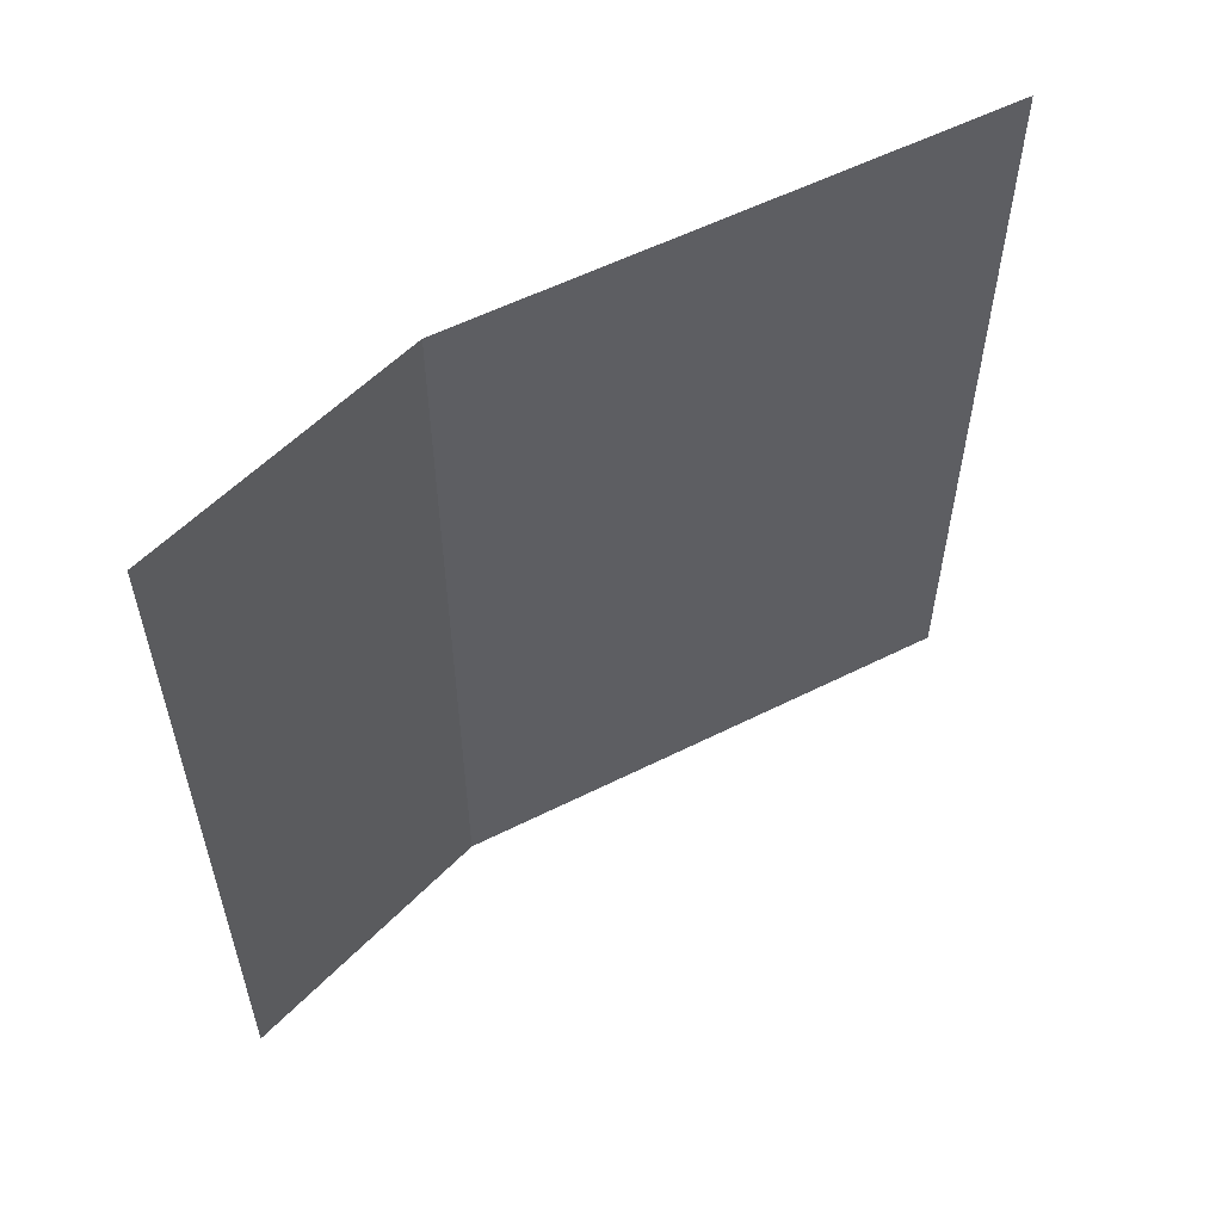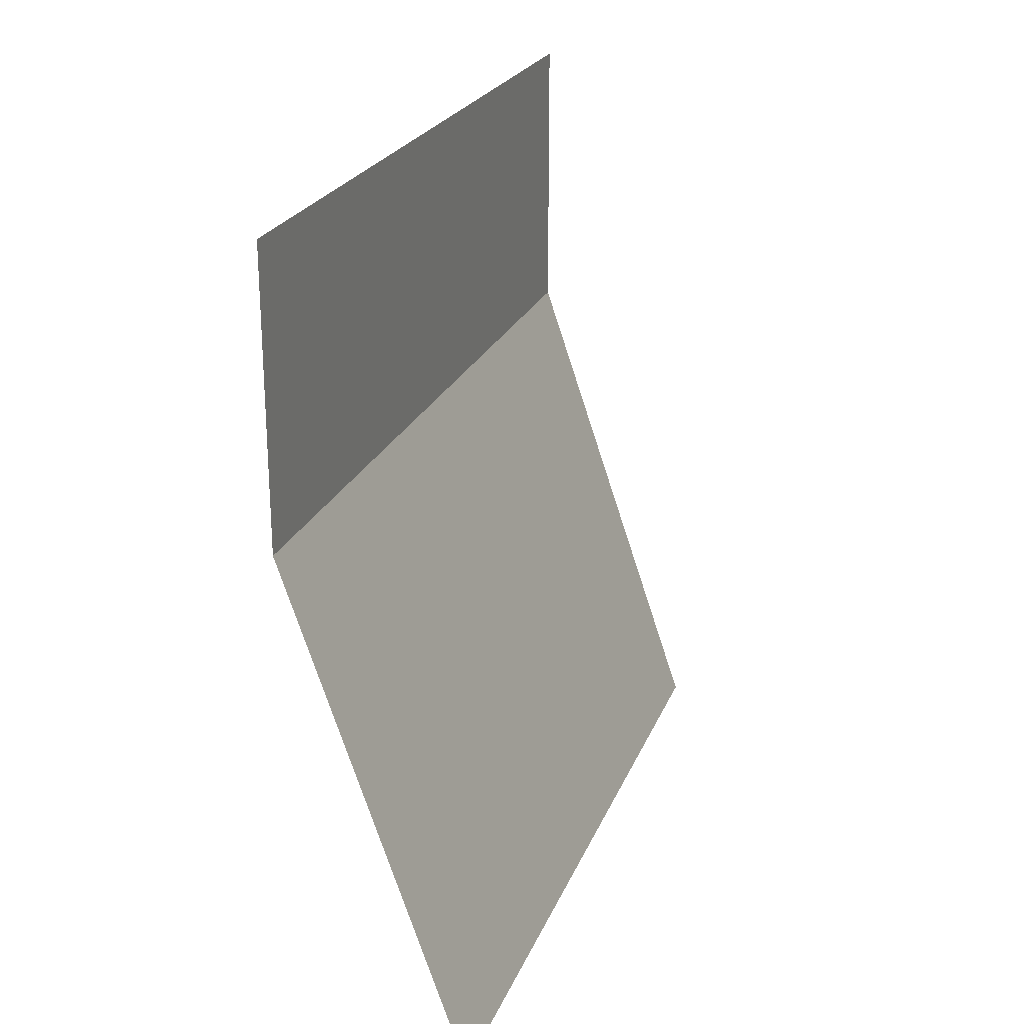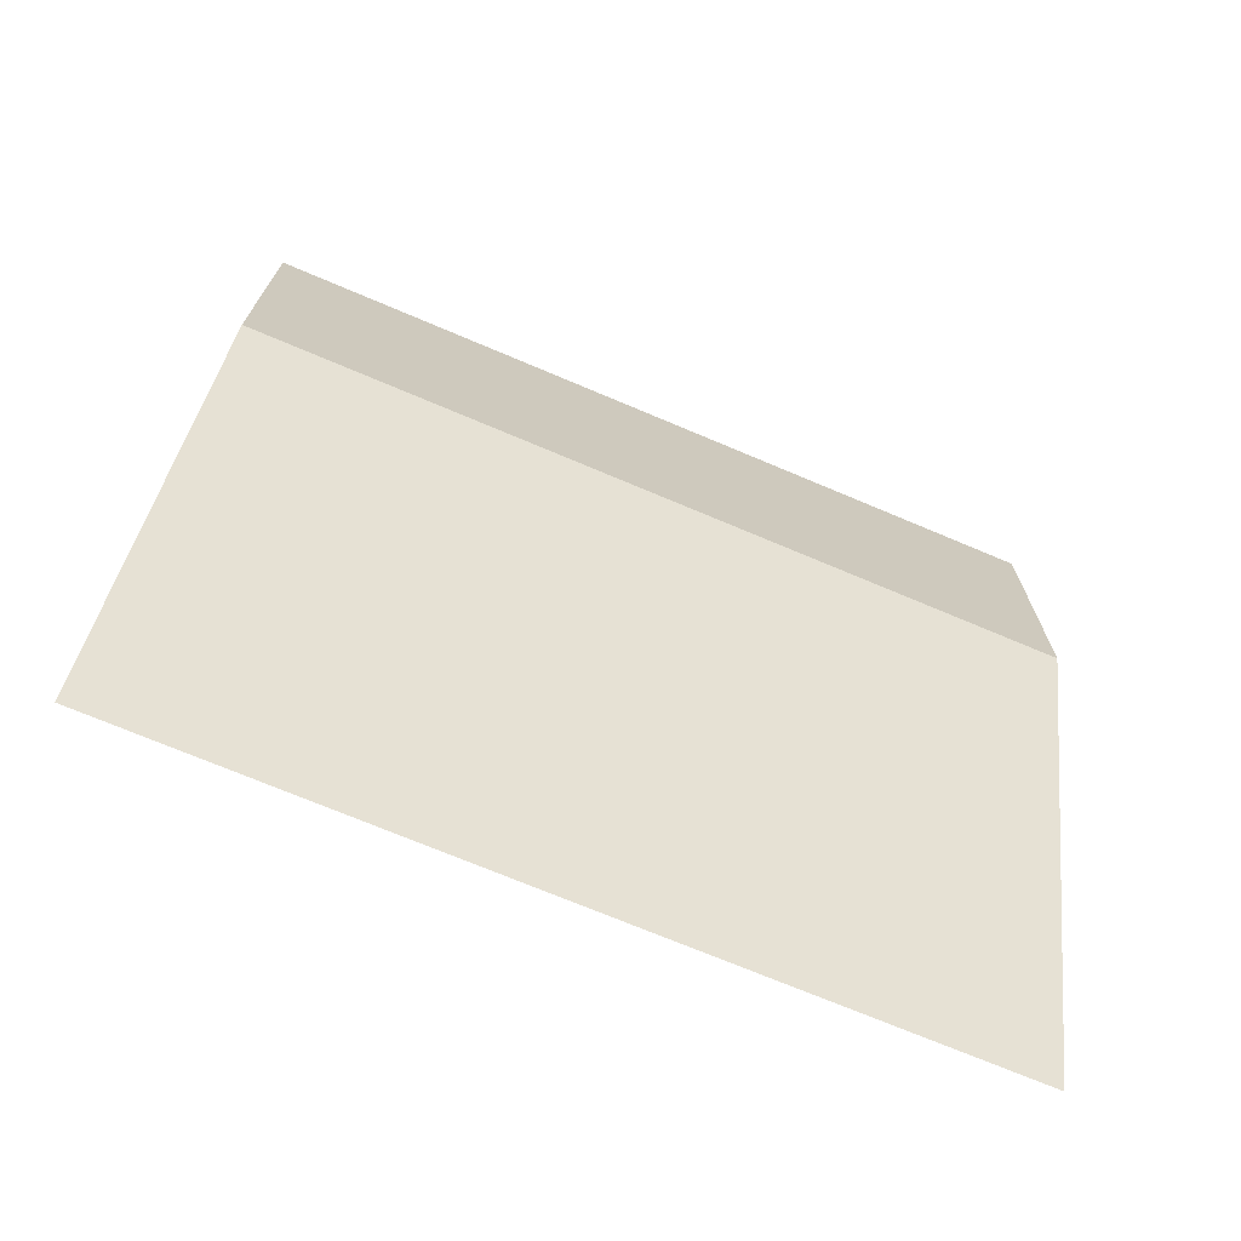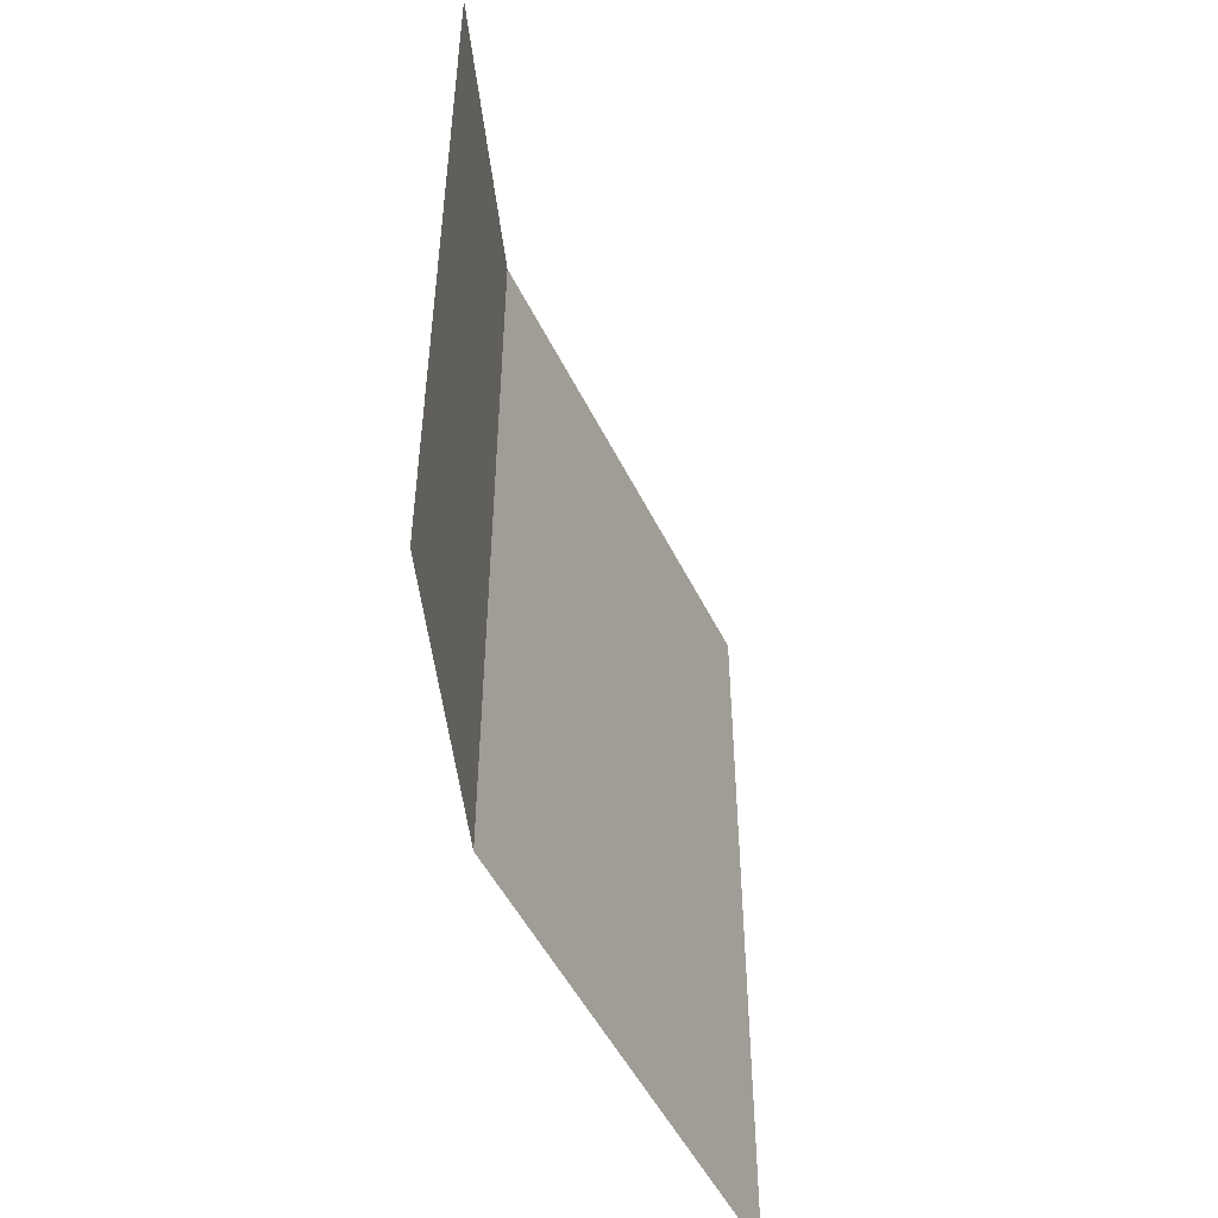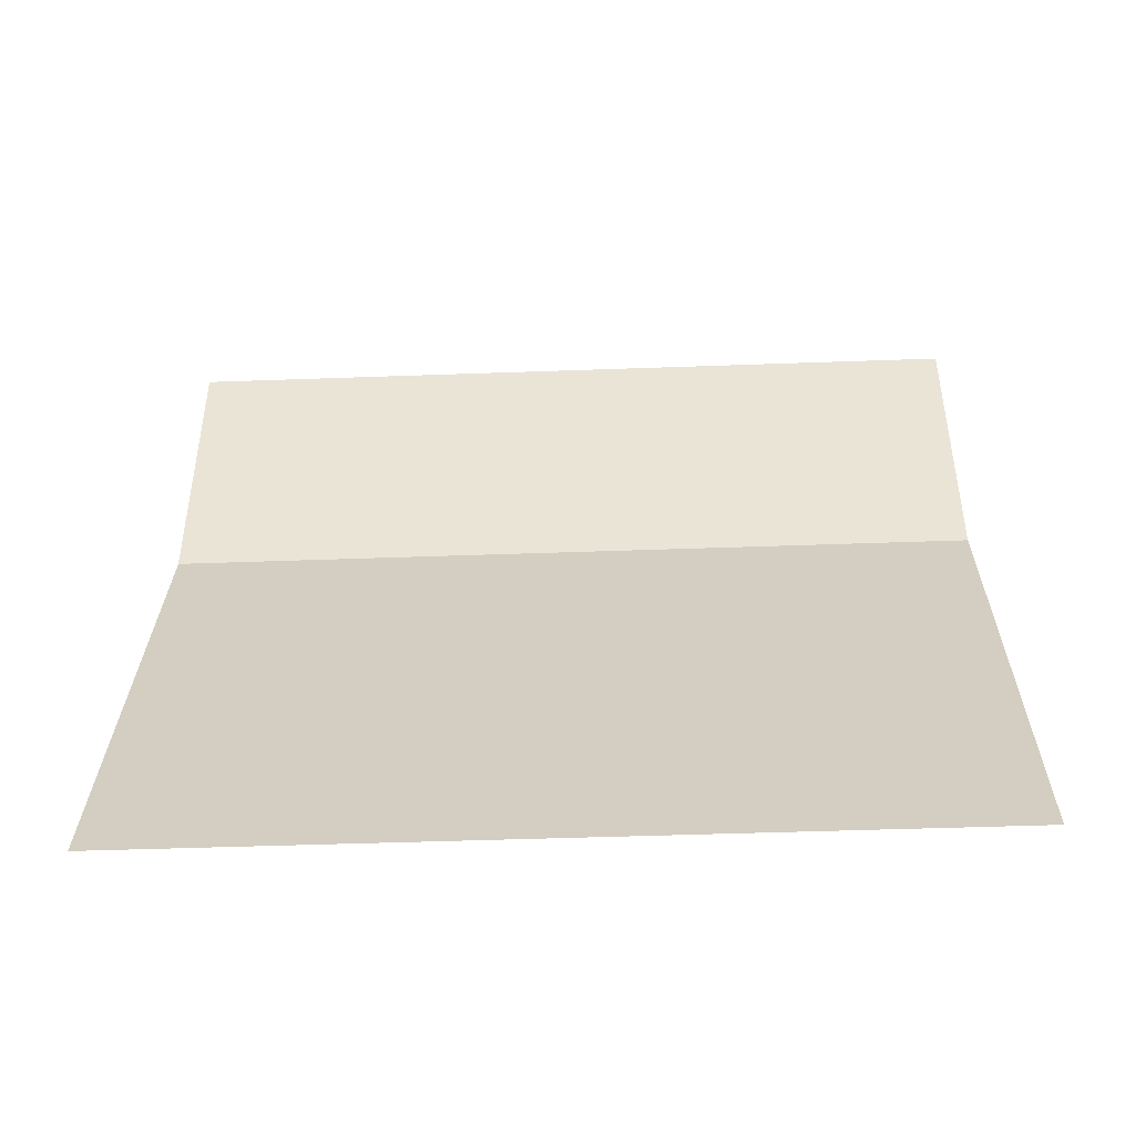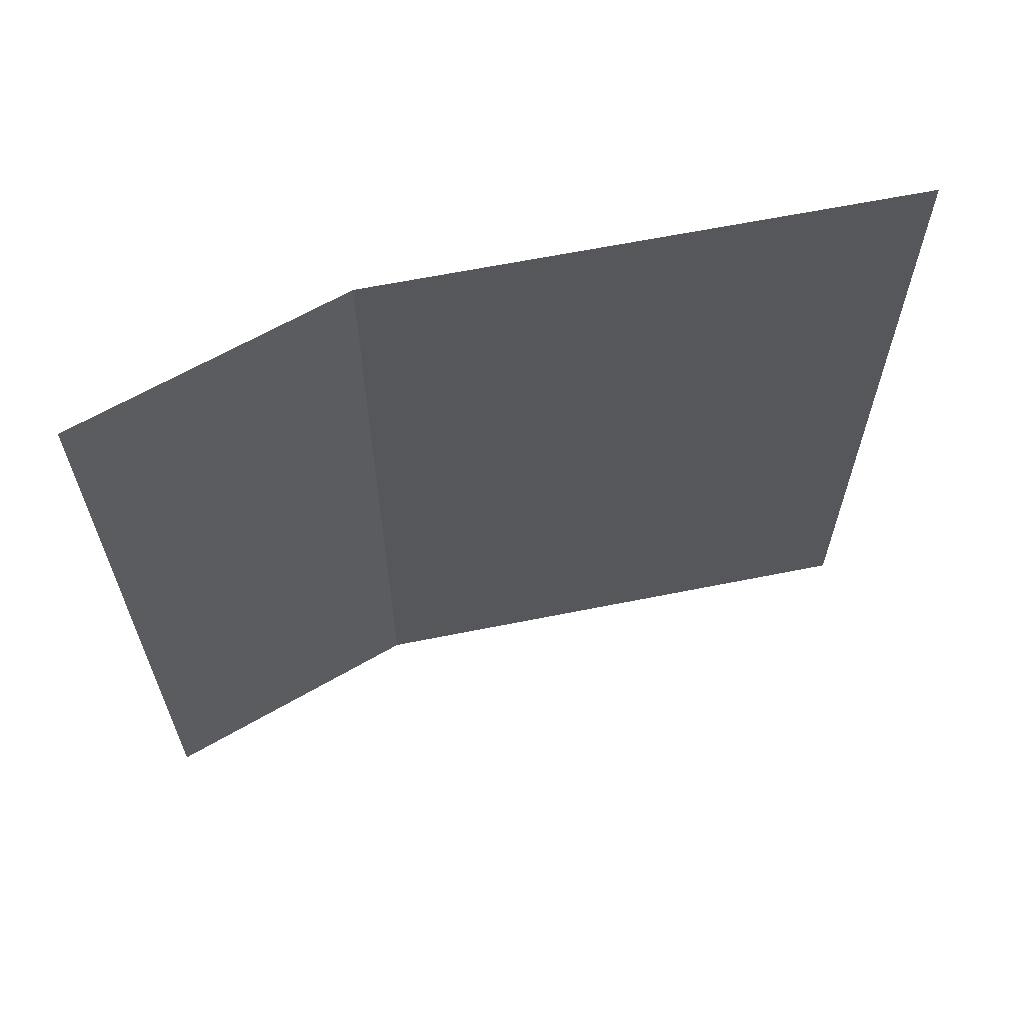
<metadata>
{"format":"obj","ext":"obj","renderer":"f3d","projection":"perspective","resolution":1024,"background":"white","views":[{"elev":56.5,"azim":-136.7,"up":"+Z"},{"elev":23.7,"azim":-161.5,"up":"+Y"},{"elev":-71.1,"azim":67.0,"up":"+Y"},{"elev":-50.1,"azim":-173.6,"up":"+Z"},{"elev":-45.6,"azim":-87.6,"up":"+Y"},{"elev":63.2,"azim":-120.5,"up":"+Z"}]}
</metadata>
<code>
o console_top_Cube.002
v 0.9 1 0
v 0.9 1 1
v 0.9 0.64 0
v 0.9 0.64 1
v 0.68 -0 0
v 0.68 -0 1
f 5 3 4
f 6 5 4
f 1 2 4
f 3 1 4

</code>
